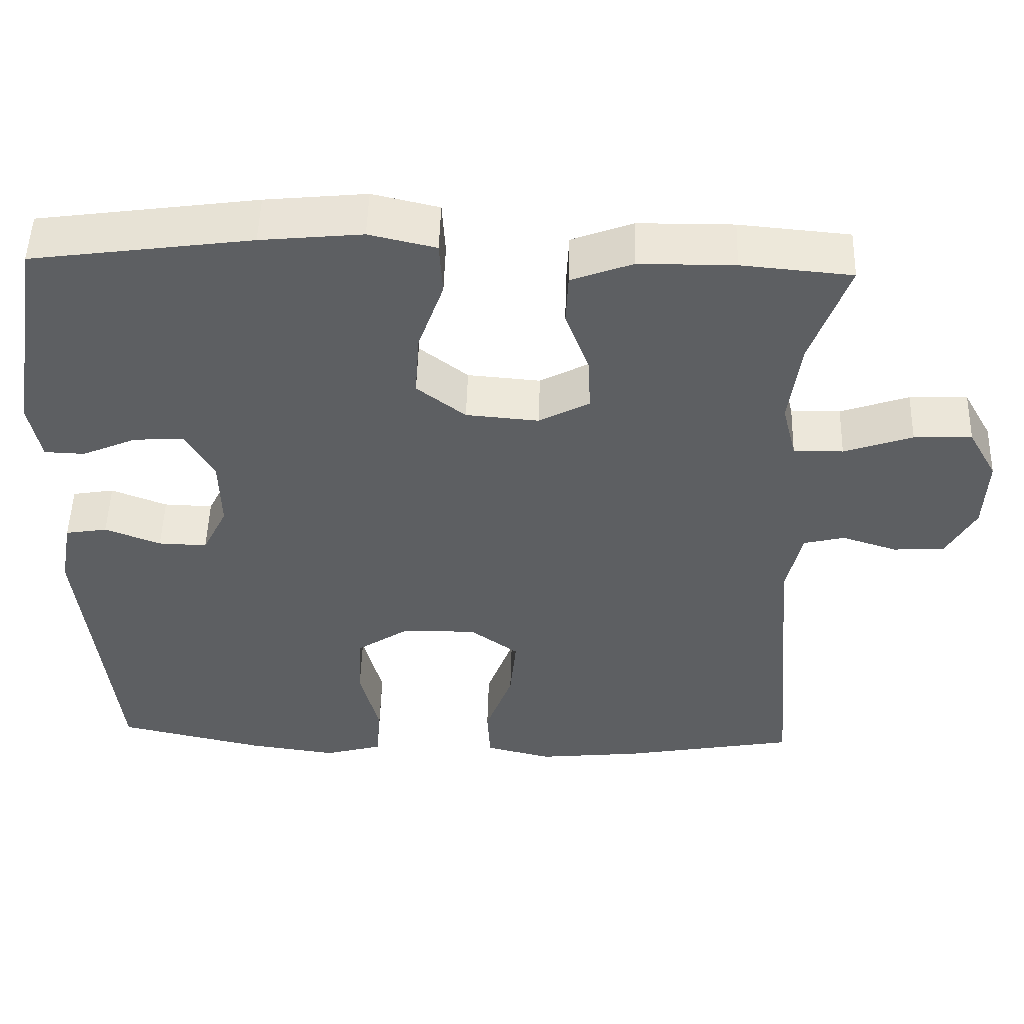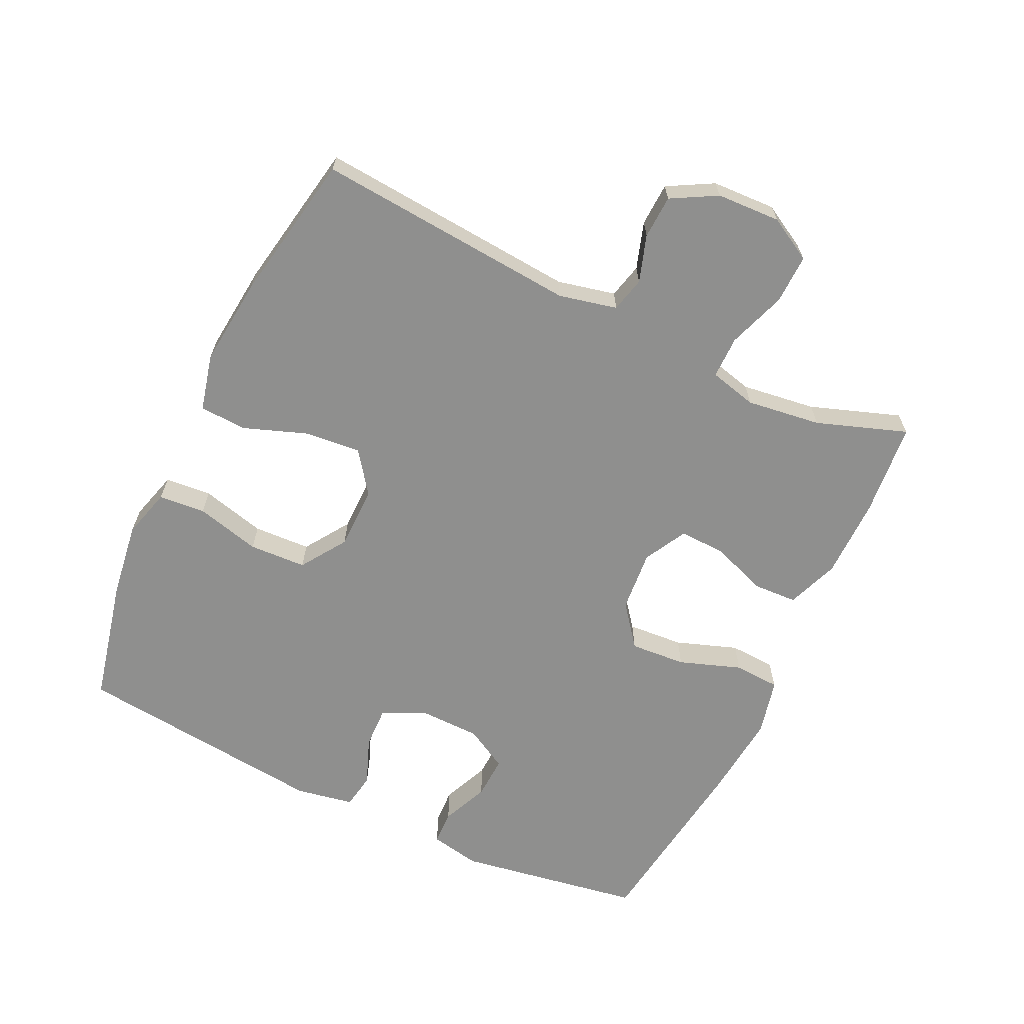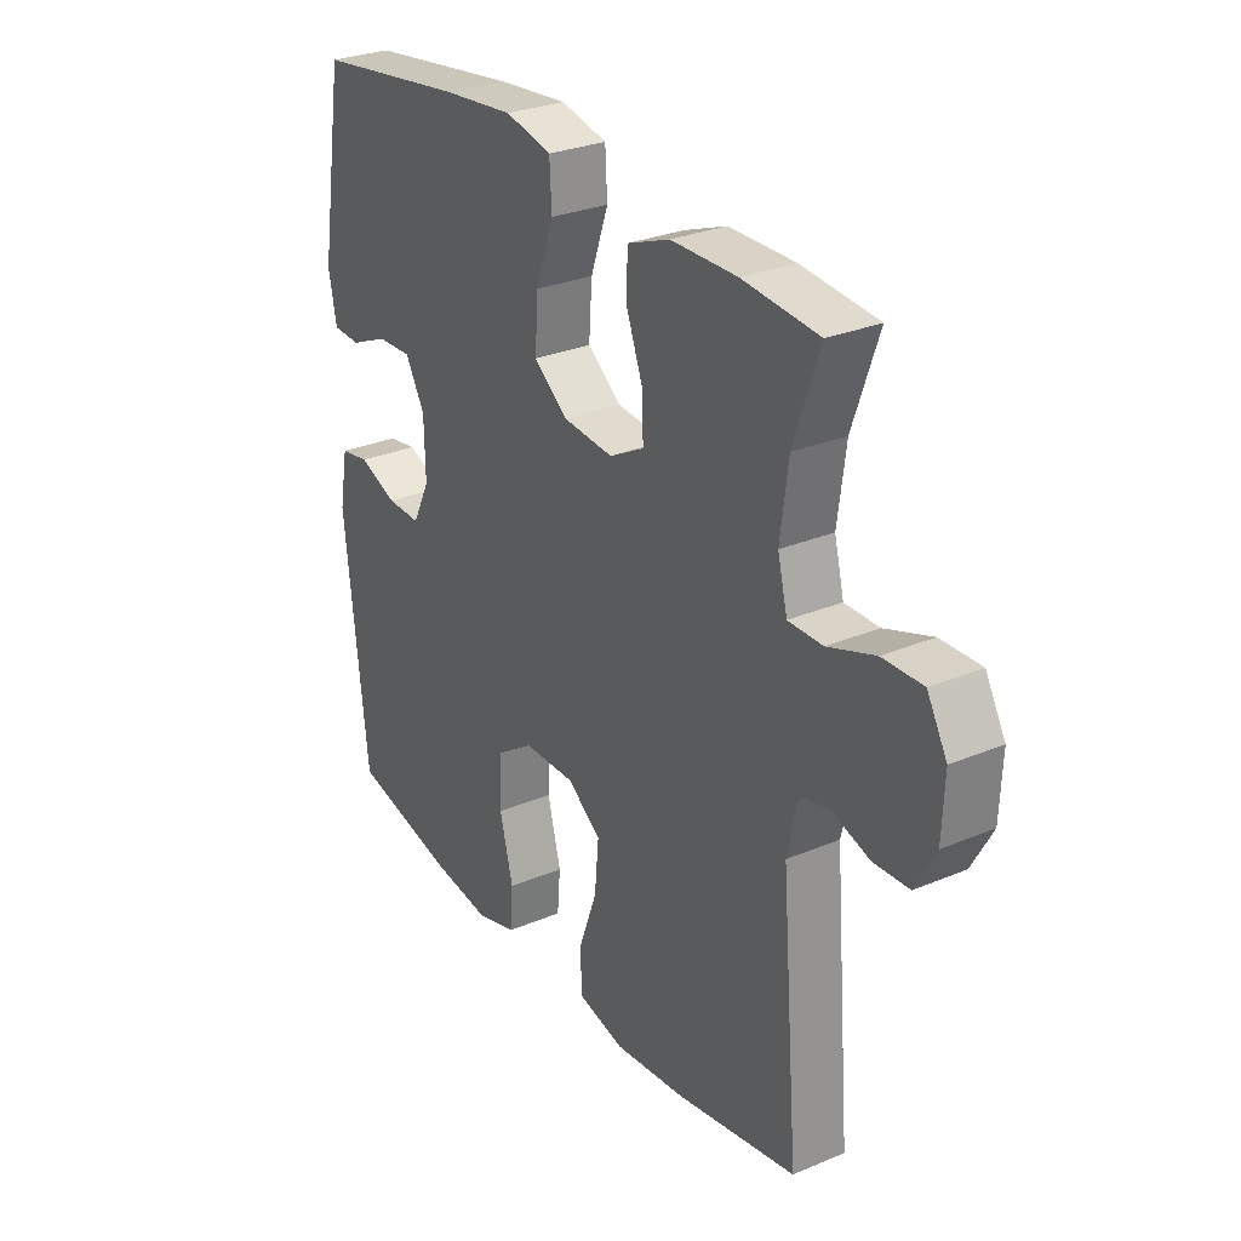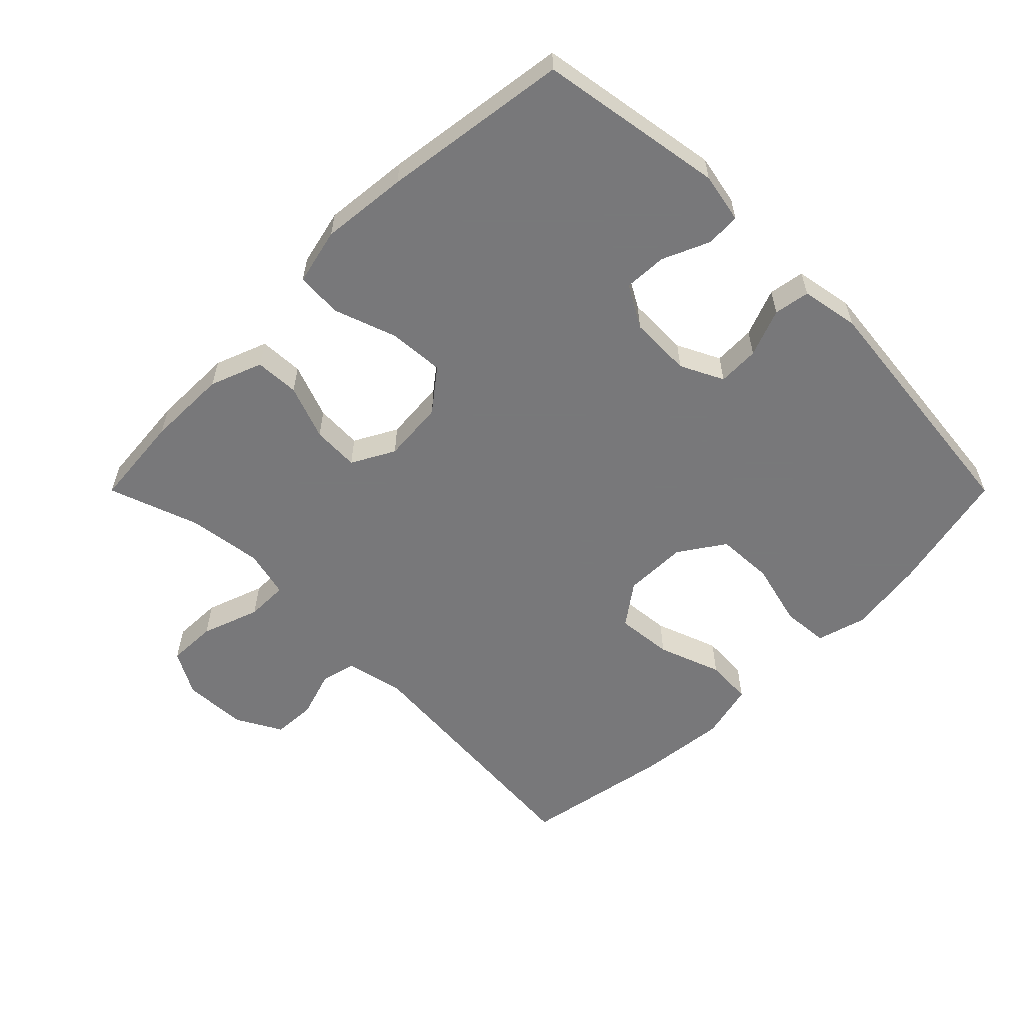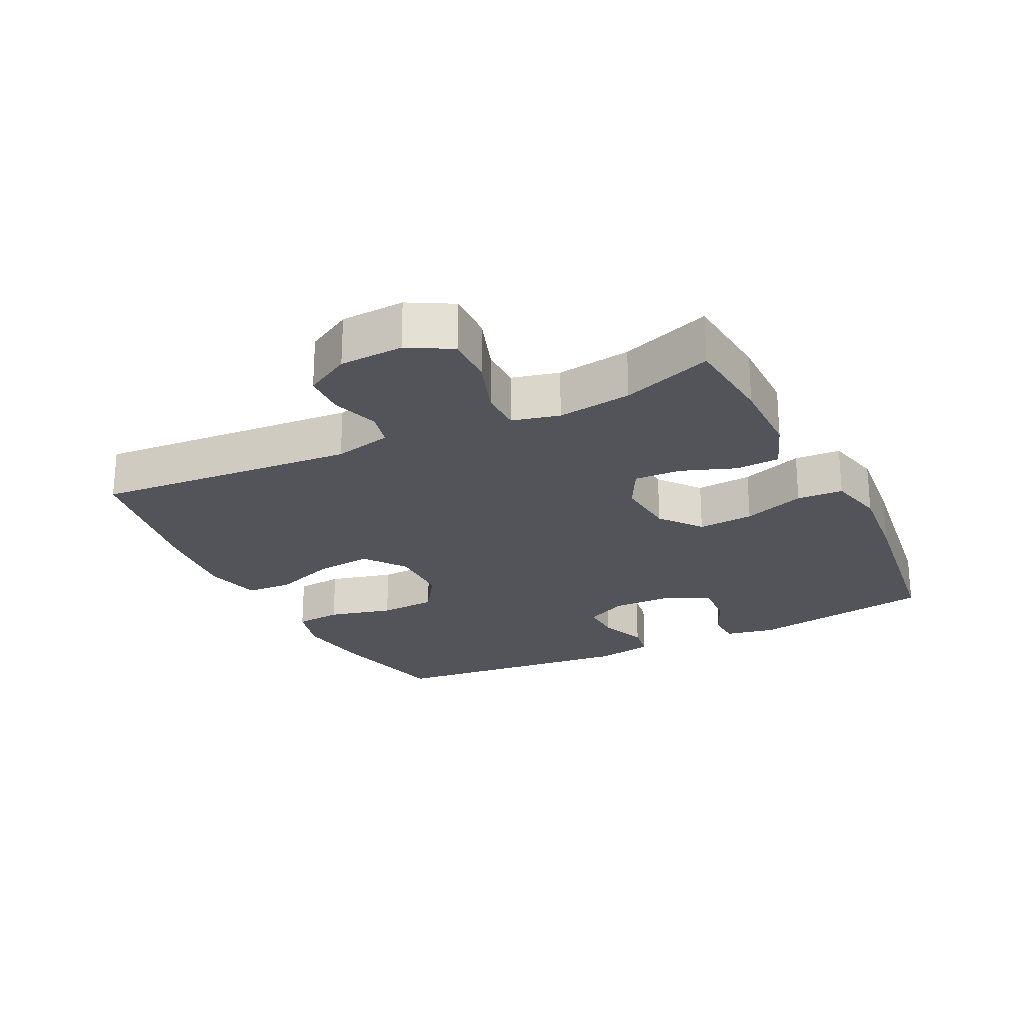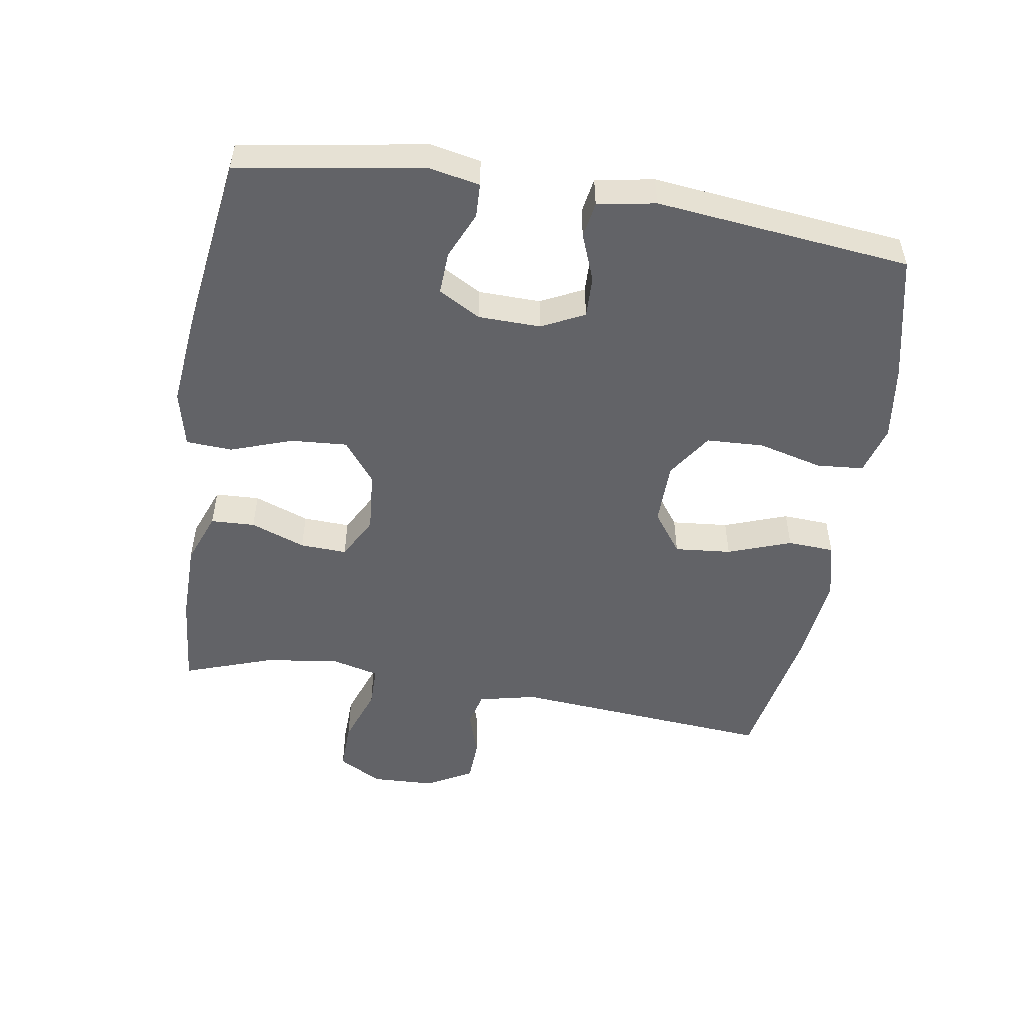
<metadata>
{"format":"obj","ext":"obj","renderer":"f3d","projection":"perspective","resolution":1024,"background":"white","views":[{"elev":50.6,"azim":-178.4,"up":"+Z"},{"elev":-65.3,"azim":-115.4,"up":"+Y"},{"elev":28.7,"azim":-122.2,"up":"+Z"},{"elev":-57.6,"azim":45.0,"up":"+Y"},{"elev":-23.7,"azim":-63.5,"up":"+Y"},{"elev":-51.0,"azim":80.8,"up":"+Y"}]}
</metadata>
<code>
v -0.5 0.07 0.5
v -0.358 0.07 0.513
v -0.235 0.07 0.512
v -0.156 0.07 0.482
v -0.153 0.07 0.415
v -0.184 0.07 0.332
v -0.187 0.07 0.261
v -0.122 0.07 0.226
v -0.028 0.07 0.234
v 0.035 0.07 0.283
v 0.029 0.07 0.368
v -0.004 0.07 0.462
v 0 0.07 0.532
v 0.086 0.07 0.552
v 0.217 0.07 0.539
v 0.5 0.07 0.5
v 0.546 0.07 0.219
v 0.531 0.07 0.143
v 0.479 0.07 0.141
v 0.408 0.07 0.172
v 0.343 0.07 0.175
v 0.307 0.07 0.111
v 0.305 0.07 0.017
v 0.337 0.07 -0.048
v 0.4 0.07 -0.046
v 0.472 0.07 -0.018
v 0.526 0.07 -0.027
v 0.542 0.07 -0.115
v 0.5 0.07 -0.5
v 0.31 0.07 -0.543
v 0.195 0.07 -0.559
v 0.12 0.07 -0.538
v 0.114 0.07 -0.467
v 0.139 0.07 -0.369
v 0.135 0.07 -0.282
v 0.066 0.07 -0.236
v -0.03 0.07 -0.235
v -0.093 0.07 -0.281
v -0.085 0.07 -0.367
v -0.05 0.07 -0.463
v -0.054 0.07 -0.534
v -0.14 0.07 -0.555
v -0.274 0.07 -0.541
v -0.5 0.07 -0.5
v -0.467 0.07 -0.102
v -0.487 0.07 -0.014
v -0.54 0.07 -0.001
v -0.611 0.07 -0.024
v -0.677 0.07 -0.021
v -0.715 0.07 0.048
v -0.719 0.07 0.145
v -0.682 0.07 0.211
v -0.607 0.07 0.209
v -0.519 0.07 0.178
v -0.455 0.07 0.178
v -0.437 0.07 0.25
v -0.452 0.07 0.363
v -0.5 0 0.5
v -0.358 0 0.513
v -0.235 0 0.512
v -0.156 0 0.482
v -0.153 0 0.415
v -0.184 0 0.332
v -0.187 0 0.261
v -0.122 0 0.226
v -0.028 0 0.234
v 0.035 0 0.283
v 0.029 0 0.368
v -0.004 0 0.462
v 0 0 0.532
v 0.086 0 0.552
v 0.217 0 0.539
v 0.5 0 0.5
v 0.546 0 0.219
v 0.531 0 0.143
v 0.479 0 0.141
v 0.408 0 0.172
v 0.343 0 0.175
v 0.307 0 0.111
v 0.305 0 0.017
v 0.337 0 -0.048
v 0.4 0 -0.046
v 0.472 0 -0.018
v 0.526 0 -0.027
v 0.542 0 -0.115
v 0.5 0 -0.5
v 0.31 0 -0.543
v 0.195 0 -0.559
v 0.12 0 -0.538
v 0.114 0 -0.467
v 0.139 0 -0.369
v 0.135 0 -0.282
v 0.066 0 -0.236
v -0.03 0 -0.235
v -0.093 0 -0.281
v -0.085 0 -0.367
v -0.05 0 -0.463
v -0.054 0 -0.534
v -0.14 0 -0.555
v -0.274 0 -0.541
v -0.5 0 -0.5
v -0.467 0 -0.102
v -0.487 0 -0.014
v -0.54 0 -0.001
v -0.611 0 -0.024
v -0.677 0 -0.021
v -0.715 0 0.048
v -0.719 0 0.145
v -0.682 0 0.211
v -0.607 0 0.209
v -0.519 0 0.178
v -0.455 0 0.178
v -0.437 0 0.25
v -0.452 0 0.363
f 51 52 53 54
f 51 54 55
f 50 51 55
f 47 48 49 50
f 46 47 50 55
f 45 46 55 56
f 43 44 45 56
f 39 40 41 42
f 38 39 42 43
f 31 32 33 34
f 31 34 35
f 30 31 35
f 29 30 35
f 28 29 35 36
f 25 26 27 28
f 24 25 28 36
f 17 18 19 20
f 17 20 21
f 16 17 21
f 15 16 21 22
f 11 12 13 14
f 10 11 14 15
f 3 4 5 6
f 3 6 7
f 57 1 2 3
f 57 3 7
f 38 43 56 57
f 37 38 57 7
f 23 24 36 37
f 10 15 22 23
f 9 10 23 37
f 8 9 37
f 7 8 37
f 111 110 109 108
f 112 111 108
f 112 108 107
f 107 106 105 104
f 112 107 104 103
f 113 112 103 102
f 113 102 101 100
f 99 98 97 96
f 100 99 96 95
f 91 90 89 88
f 92 91 88
f 92 88 87
f 92 87 86
f 93 92 86 85
f 85 84 83 82
f 93 85 82 81
f 77 76 75 74
f 78 77 74
f 78 74 73
f 79 78 73 72
f 71 70 69 68
f 72 71 68 67
f 63 62 61 60
f 64 63 60
f 60 59 58 114
f 64 60 114
f 114 113 100 95
f 64 114 95 94
f 94 93 81 80
f 80 79 72 67
f 94 80 67 66
f 94 66 65
f 94 65 64
f 1 58 59 2
f 2 59 60 3
f 3 60 61 4
f 4 61 62 5
f 5 62 63 6
f 6 63 64 7
f 7 64 65 8
f 8 65 66 9
f 9 66 67 10
f 10 67 68 11
f 11 68 69 12
f 12 69 70 13
f 13 70 71 14
f 14 71 72 15
f 15 72 73 16
f 16 73 74 17
f 17 74 75 18
f 18 75 76 19
f 19 76 77 20
f 20 77 78 21
f 21 78 79 22
f 22 79 80 23
f 23 80 81 24
f 24 81 82 25
f 25 82 83 26
f 26 83 84 27
f 27 84 85 28
f 28 85 86 29
f 29 86 87 30
f 30 87 88 31
f 31 88 89 32
f 32 89 90 33
f 33 90 91 34
f 34 91 92 35
f 35 92 93 36
f 36 93 94 37
f 37 94 95 38
f 38 95 96 39
f 39 96 97 40
f 40 97 98 41
f 41 98 99 42
f 42 99 100 43
f 43 100 101 44
f 44 101 102 45
f 45 102 103 46
f 46 103 104 47
f 47 104 105 48
f 48 105 106 49
f 49 106 107 50
f 50 107 108 51
f 51 108 109 52
f 52 109 110 53
f 53 110 111 54
f 54 111 112 55
f 55 112 113 56
f 56 113 114 57
f 57 114 58 1

</code>
